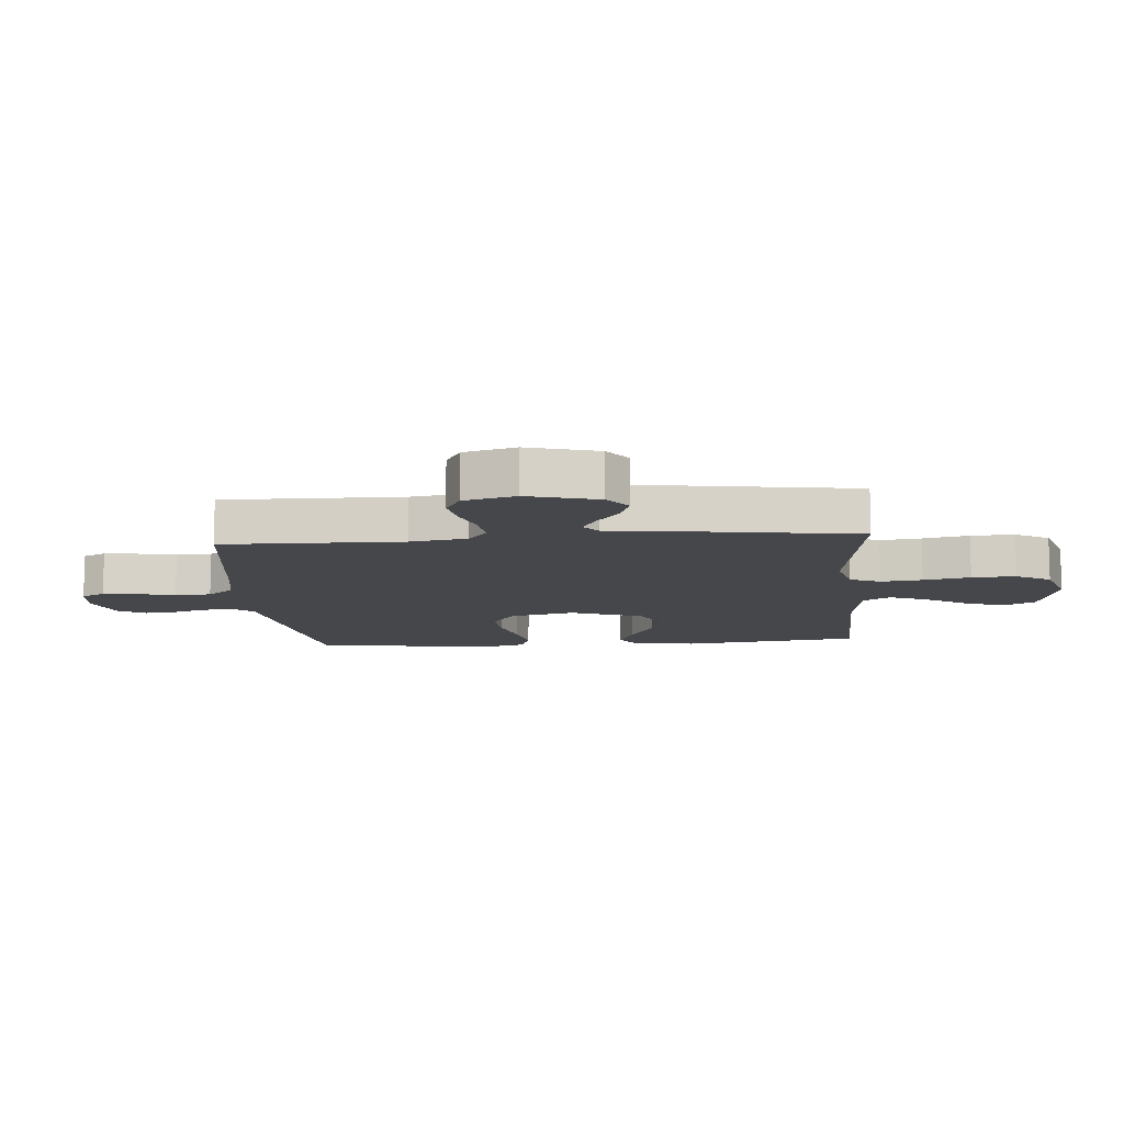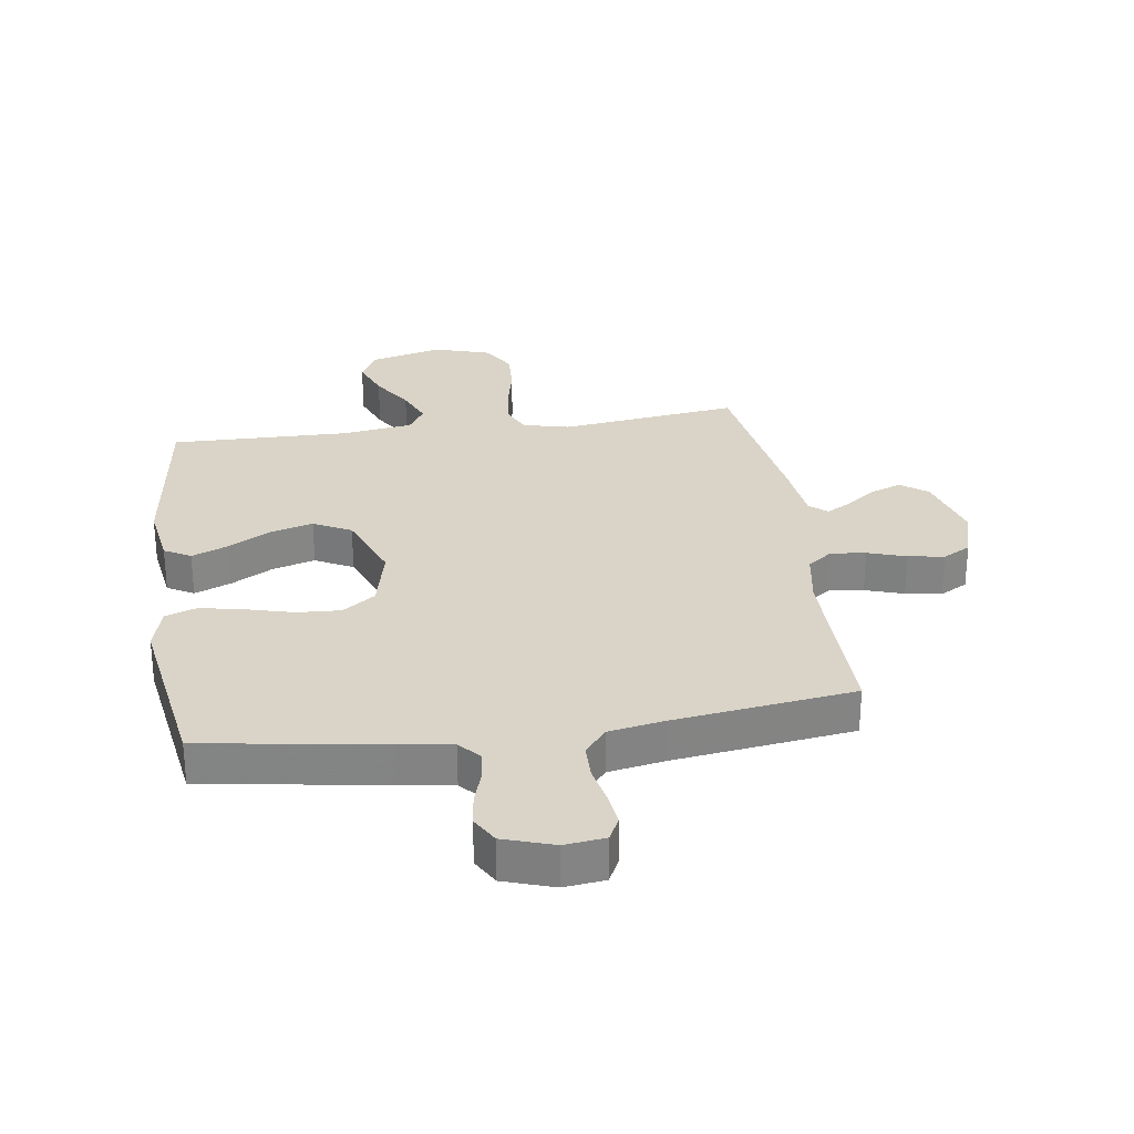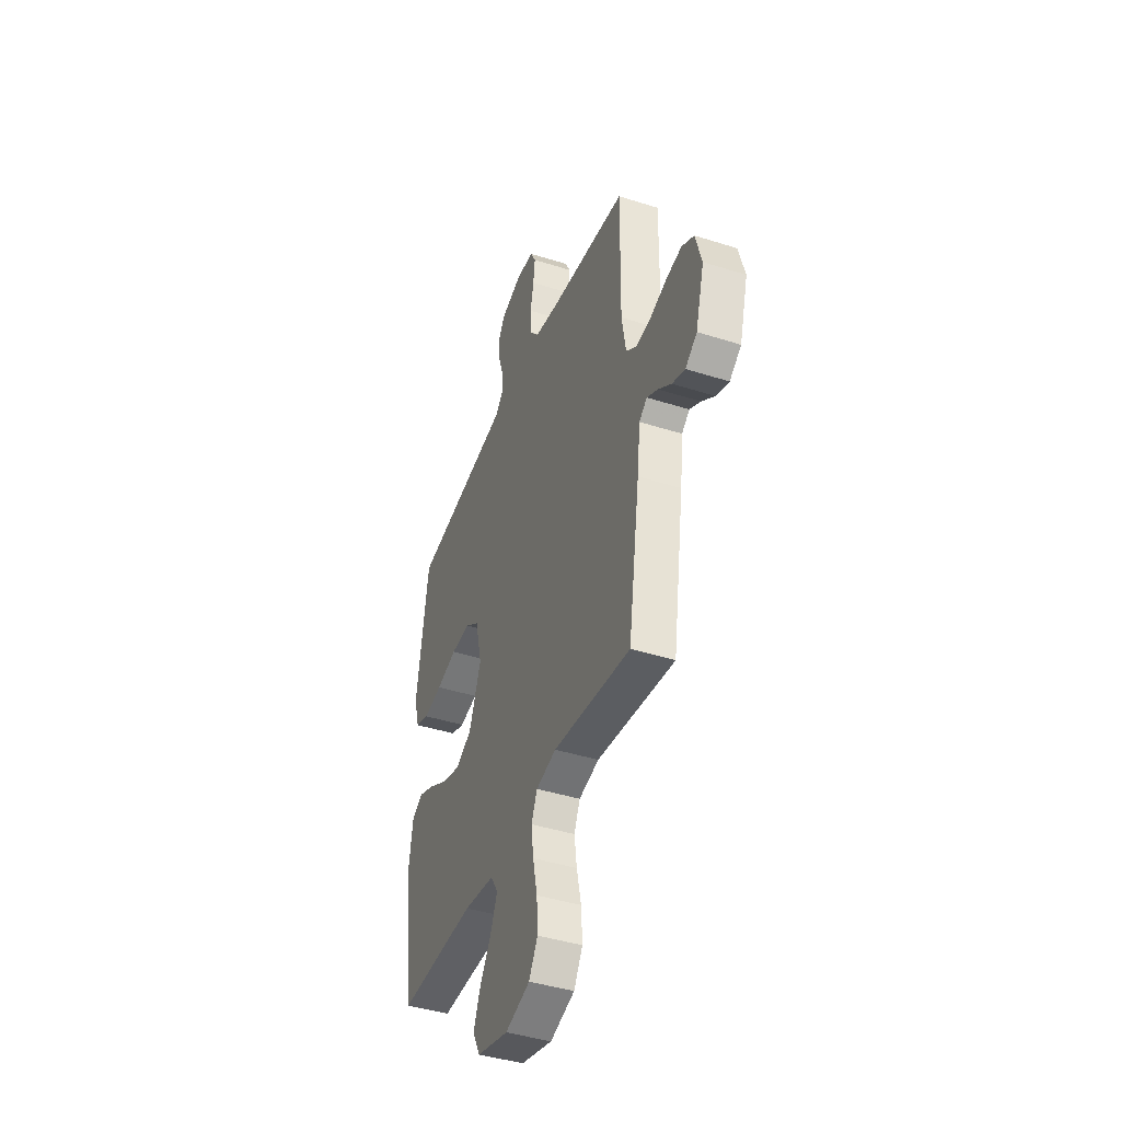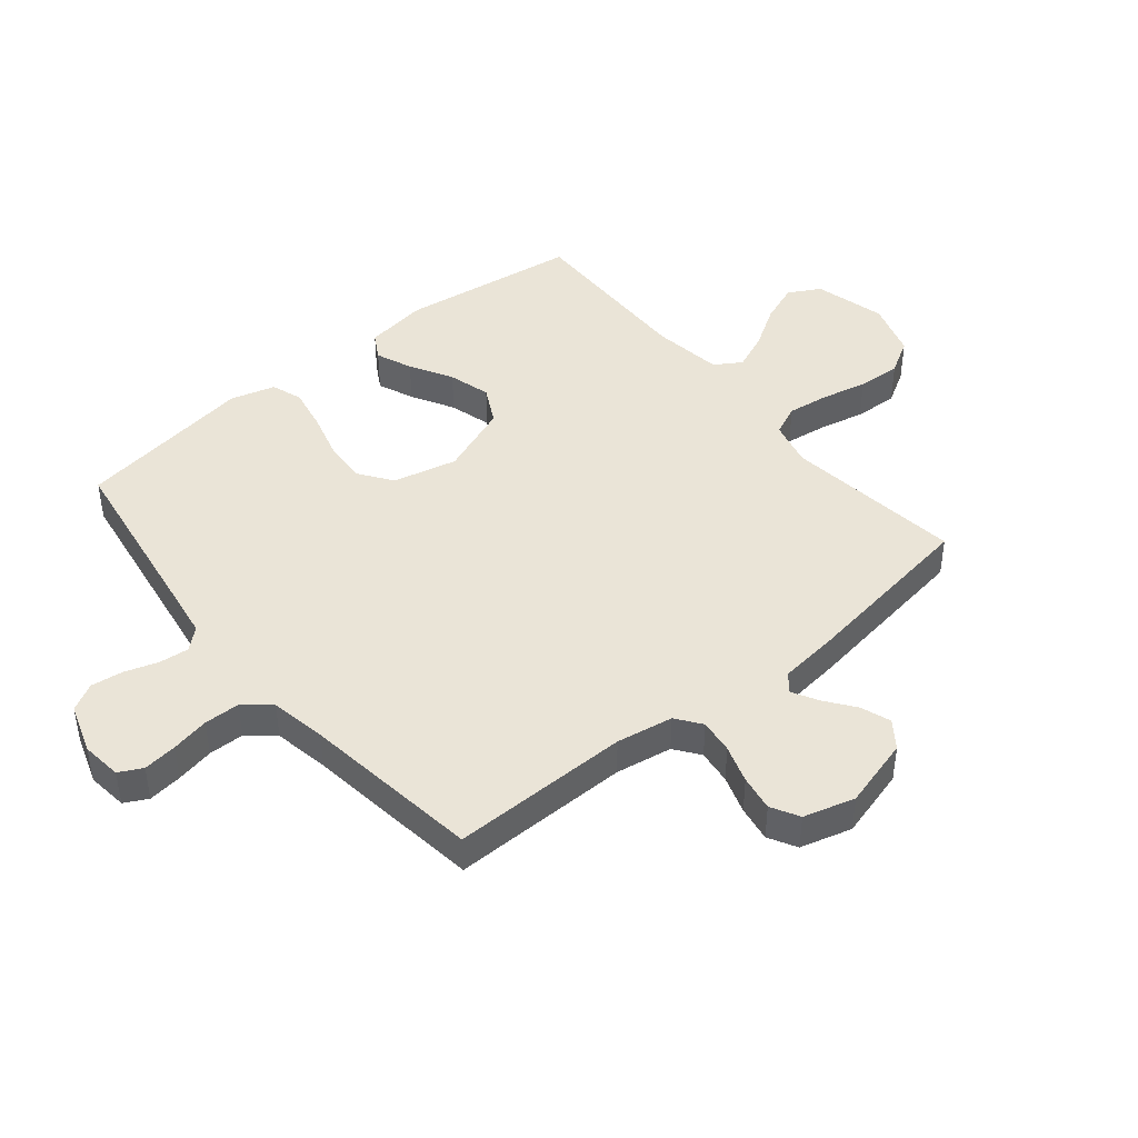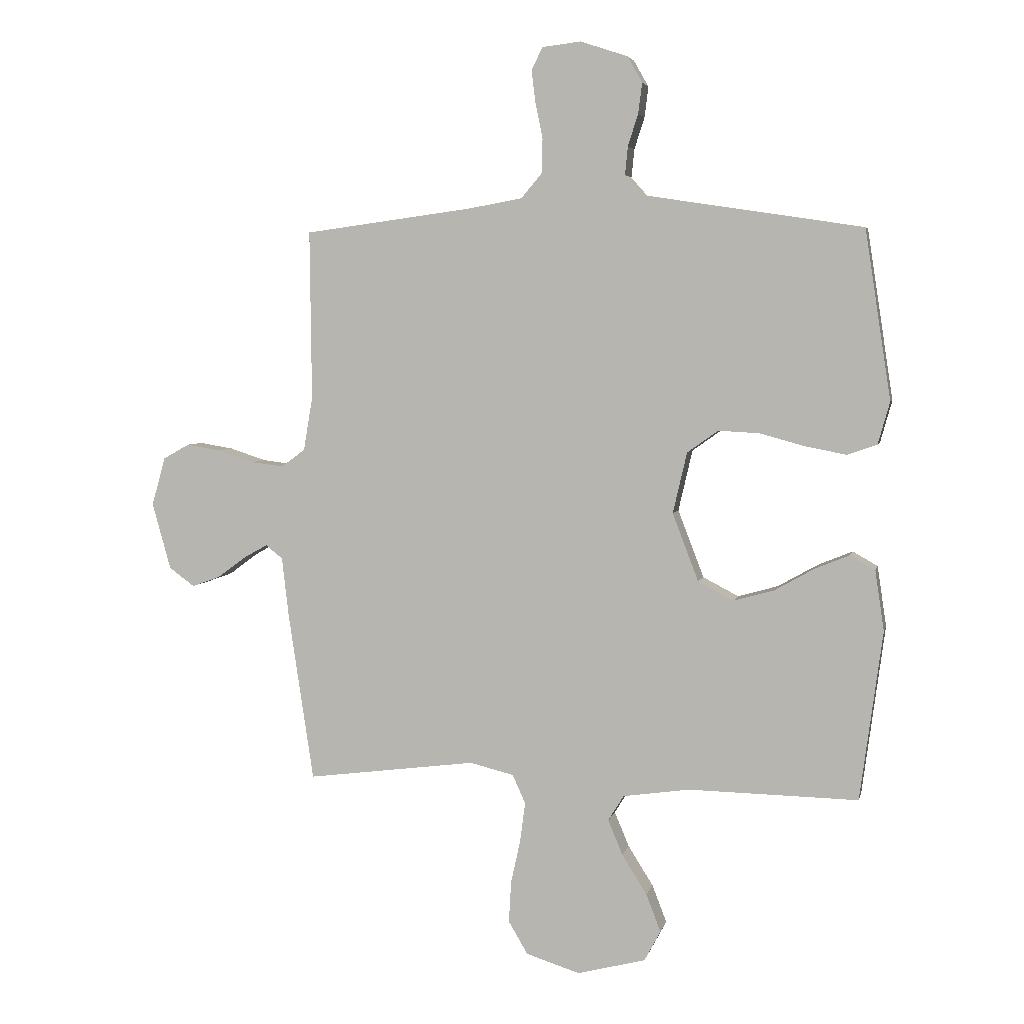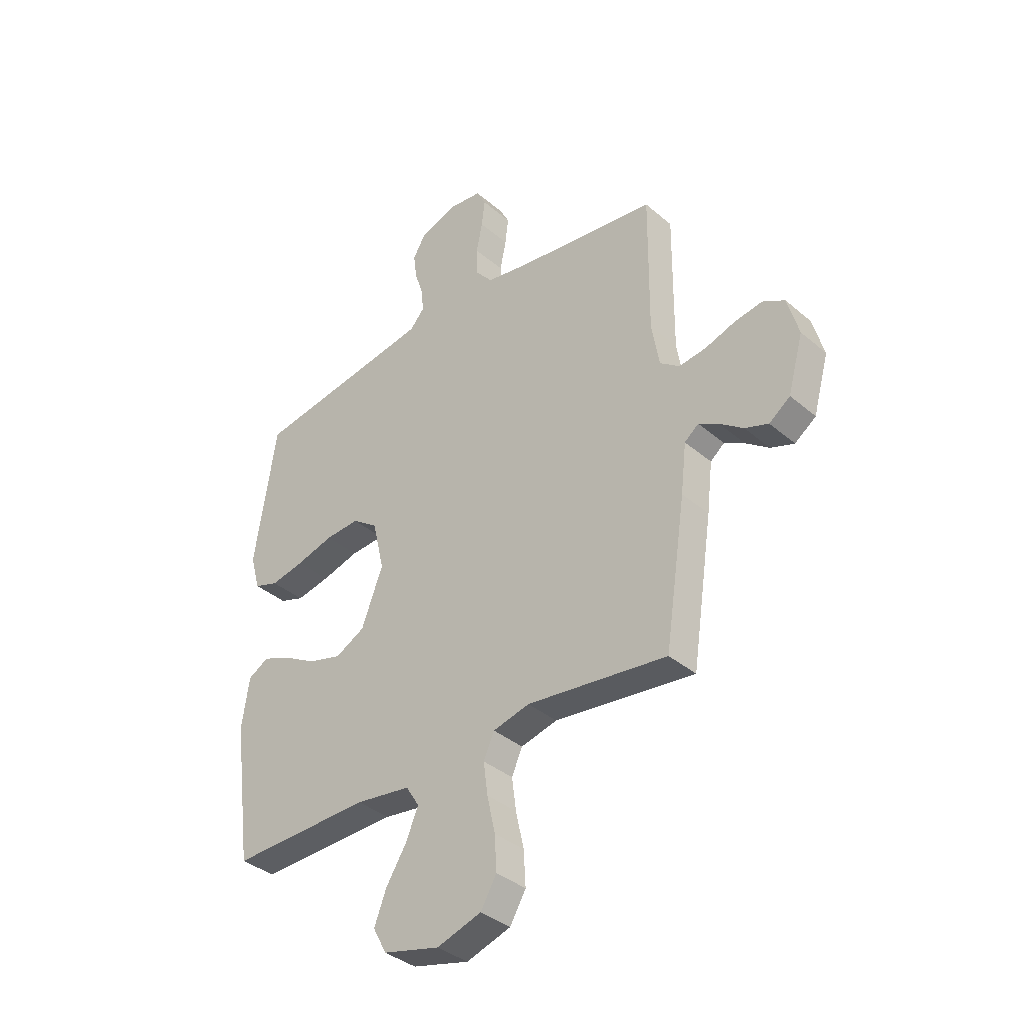
<metadata>
{"format":"obj","ext":"obj","renderer":"f3d","projection":"perspective","resolution":1024,"background":"white","views":[{"elev":-10.8,"azim":94.6,"up":"+Y"},{"elev":28.7,"azim":-8.3,"up":"+Y"},{"elev":-42.3,"azim":69.1,"up":"+Z"},{"elev":43.9,"azim":50.6,"up":"+Y"},{"elev":4.5,"azim":-167.6,"up":"+Z"},{"elev":-37.1,"azim":42.5,"up":"+Z"}]}
</metadata>
<code>
v 0.5 0.07 0.5
v 0.497 0.07 0.2
v 0.513 0.07 0.105
v 0.555 0.07 0.074
v 0.613 0.07 0.081
v 0.677 0.07 0.102
v 0.737 0.07 0.112
v 0.784 0.07 0.086
v 0.808 0.07 0
v 0.775 0.07 -0.118
v 0.73 0.07 -0.151
v 0.68 0.07 -0.133
v 0.63 0.07 -0.096
v 0.587 0.07 -0.072
v 0.557 0.07 -0.096
v 0.545 0.07 -0.2
v 0.5 0.07 -0.5
v 0.2 0.07 -0.462
v 0.122 0.07 -0.481
v 0.099 0.07 -0.532
v 0.108 0.07 -0.601
v 0.125 0.07 -0.679
v 0.129 0.07 -0.752
v 0.095 0.07 -0.81
v 0 0.07 -0.84
v -0.121 0.07 -0.809
v -0.15 0.07 -0.755
v -0.124 0.07 -0.688
v -0.08 0.07 -0.618
v -0.054 0.07 -0.556
v -0.082 0.07 -0.511
v -0.2 0.07 -0.494
v -0.5 0.07 -0.5
v -0.54 0.07 -0.2
v -0.524 0.07 -0.093
v -0.48 0.07 -0.068
v -0.419 0.07 -0.093
v -0.348 0.07 -0.133
v -0.277 0.07 -0.153
v -0.214 0.07 -0.12
v -0.168 0.07 0
v -0.193 0.07 0.108
v -0.248 0.07 0.147
v -0.321 0.07 0.143
v -0.401 0.07 0.121
v -0.473 0.07 0.107
v -0.525 0.07 0.125
v -0.546 0.07 0.2
v -0.5 0.07 0.5
v -0.2 0.07 0.546
v -0.111 0.07 0.56
v -0.08 0.07 0.595
v -0.085 0.07 0.645
v -0.103 0.07 0.701
v -0.11 0.07 0.755
v -0.084 0.07 0.801
v 0 0.07 0.829
v 0.068 0.07 0.821
v 0.088 0.07 0.782
v 0.081 0.07 0.725
v 0.068 0.07 0.661
v 0.069 0.07 0.601
v 0.106 0.07 0.557
v 0.2 0.07 0.54
v 0.5 0 0.5
v 0.497 0 0.2
v 0.513 0 0.105
v 0.555 0 0.074
v 0.613 0 0.081
v 0.677 0 0.102
v 0.737 0 0.112
v 0.784 0 0.086
v 0.808 0 0
v 0.775 0 -0.118
v 0.73 0 -0.151
v 0.68 0 -0.133
v 0.63 0 -0.096
v 0.587 0 -0.072
v 0.557 0 -0.096
v 0.545 0 -0.2
v 0.5 0 -0.5
v 0.2 0 -0.462
v 0.122 0 -0.481
v 0.099 0 -0.532
v 0.108 0 -0.601
v 0.125 0 -0.679
v 0.129 0 -0.752
v 0.095 0 -0.81
v 0 0 -0.84
v -0.121 0 -0.809
v -0.15 0 -0.755
v -0.124 0 -0.688
v -0.08 0 -0.618
v -0.054 0 -0.556
v -0.082 0 -0.511
v -0.2 0 -0.494
v -0.5 0 -0.5
v -0.54 0 -0.2
v -0.524 0 -0.093
v -0.48 0 -0.068
v -0.419 0 -0.093
v -0.348 0 -0.133
v -0.277 0 -0.153
v -0.214 0 -0.12
v -0.168 0 0
v -0.193 0 0.108
v -0.248 0 0.147
v -0.321 0 0.143
v -0.401 0 0.121
v -0.473 0 0.107
v -0.525 0 0.125
v -0.546 0 0.2
v -0.5 0 0.5
v -0.2 0 0.546
v -0.111 0 0.56
v -0.08 0 0.595
v -0.085 0 0.645
v -0.103 0 0.701
v -0.11 0 0.755
v -0.084 0 0.801
v 0 0 0.829
v 0.068 0 0.821
v 0.088 0 0.782
v 0.081 0 0.725
v 0.068 0 0.661
v 0.069 0 0.601
v 0.106 0 0.557
v 0.2 0 0.54
f 59 60 61
f 58 59 61
f 57 58 61
f 56 57 61
f 55 56 61
f 54 55 61
f 53 54 61
f 52 53 61 62
f 51 52 62 63
f 48 49 50
f 47 48 50
f 46 47 50
f 45 46 50
f 44 45 50
f 51 63 64
f 50 51 64
f 44 50 64
f 43 44 64
f 36 37 38
f 35 36 38
f 34 35 38
f 33 34 38
f 32 33 38
f 31 32 38 39
f 30 31 39 40
f 27 28 29
f 26 27 29
f 25 26 29
f 24 25 29
f 23 24 29
f 22 23 29
f 21 22 29
f 20 21 29 30
f 30 40 41
f 20 30 41
f 19 20 41
f 15 16 17 18
f 11 12 13
f 10 11 13
f 9 10 13
f 8 9 13
f 7 8 13
f 6 7 13
f 5 6 13
f 4 5 13 14
f 3 4 14 15
f 64 1 2
f 43 64 2
f 42 43 2
f 19 41 42
f 18 19 42
f 15 18 42
f 3 15 42
f 2 3 42
f 125 124 123
f 125 123 122
f 125 122 121
f 125 121 120
f 125 120 119
f 125 119 118
f 125 118 117
f 126 125 117 116
f 127 126 116 115
f 114 113 112
f 114 112 111
f 114 111 110
f 114 110 109
f 114 109 108
f 128 127 115
f 128 115 114
f 128 114 108
f 128 108 107
f 102 101 100
f 102 100 99
f 102 99 98
f 102 98 97
f 102 97 96
f 103 102 96 95
f 104 103 95 94
f 93 92 91
f 93 91 90
f 93 90 89
f 93 89 88
f 93 88 87
f 93 87 86
f 93 86 85
f 94 93 85 84
f 105 104 94
f 105 94 84
f 105 84 83
f 82 81 80 79
f 77 76 75
f 77 75 74
f 77 74 73
f 77 73 72
f 77 72 71
f 77 71 70
f 77 70 69
f 78 77 69 68
f 79 78 68 67
f 66 65 128
f 66 128 107
f 66 107 106
f 106 105 83
f 106 83 82
f 106 82 79
f 106 79 67
f 106 67 66
f 1 65 66 2
f 2 66 67 3
f 3 67 68 4
f 4 68 69 5
f 5 69 70 6
f 6 70 71 7
f 7 71 72 8
f 8 72 73 9
f 9 73 74 10
f 10 74 75 11
f 11 75 76 12
f 12 76 77 13
f 13 77 78 14
f 14 78 79 15
f 15 79 80 16
f 16 80 81 17
f 17 81 82 18
f 18 82 83 19
f 19 83 84 20
f 20 84 85 21
f 21 85 86 22
f 22 86 87 23
f 23 87 88 24
f 24 88 89 25
f 25 89 90 26
f 26 90 91 27
f 27 91 92 28
f 28 92 93 29
f 29 93 94 30
f 30 94 95 31
f 31 95 96 32
f 32 96 97 33
f 33 97 98 34
f 34 98 99 35
f 35 99 100 36
f 36 100 101 37
f 37 101 102 38
f 38 102 103 39
f 39 103 104 40
f 40 104 105 41
f 41 105 106 42
f 42 106 107 43
f 43 107 108 44
f 44 108 109 45
f 45 109 110 46
f 46 110 111 47
f 47 111 112 48
f 48 112 113 49
f 49 113 114 50
f 50 114 115 51
f 51 115 116 52
f 52 116 117 53
f 53 117 118 54
f 54 118 119 55
f 55 119 120 56
f 56 120 121 57
f 57 121 122 58
f 58 122 123 59
f 59 123 124 60
f 60 124 125 61
f 61 125 126 62
f 62 126 127 63
f 63 127 128 64
f 64 128 65 1

</code>
